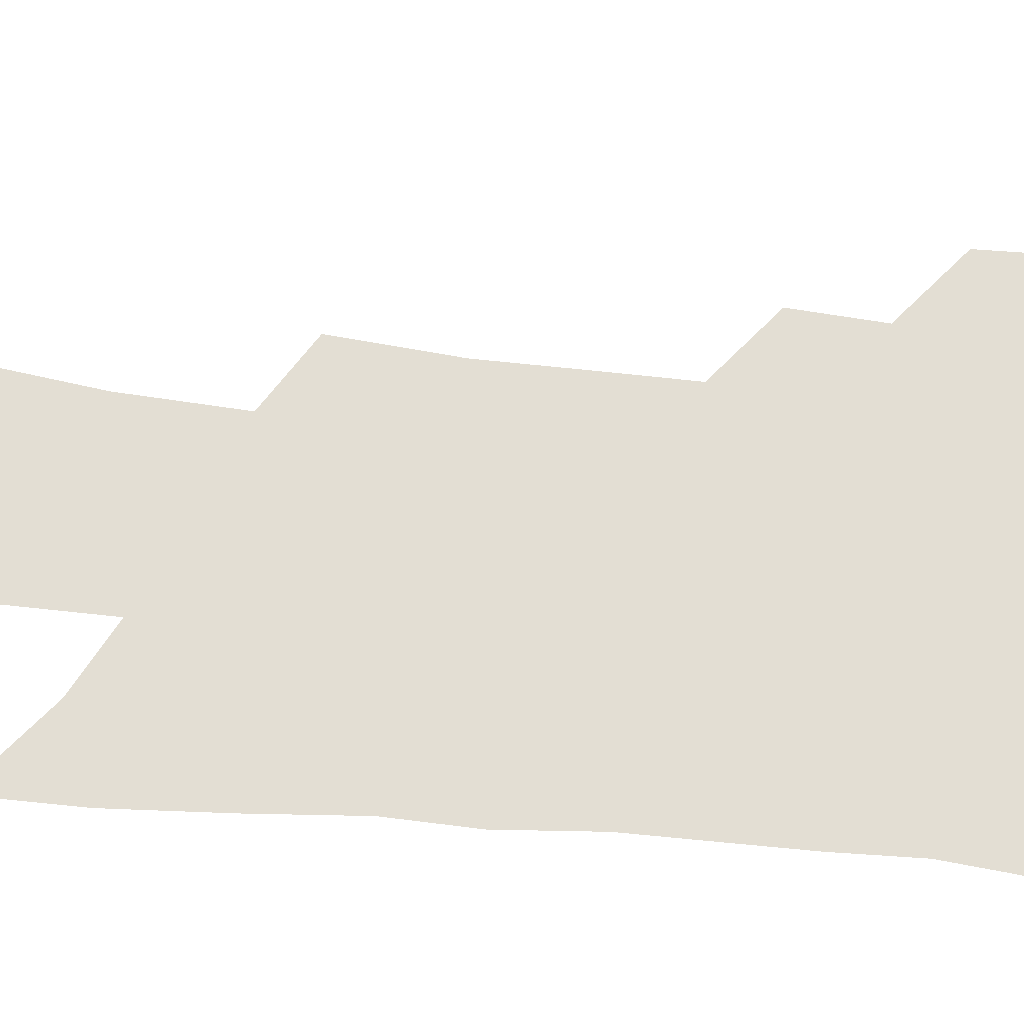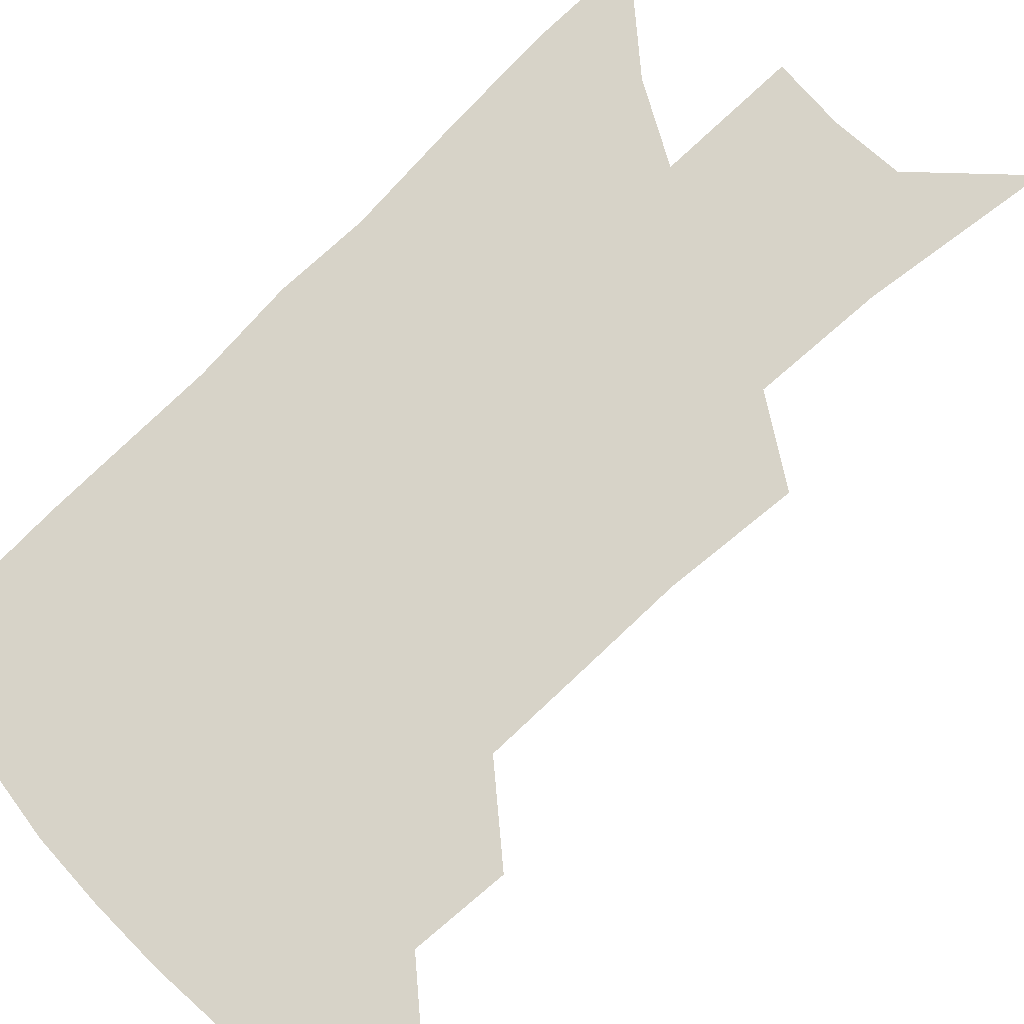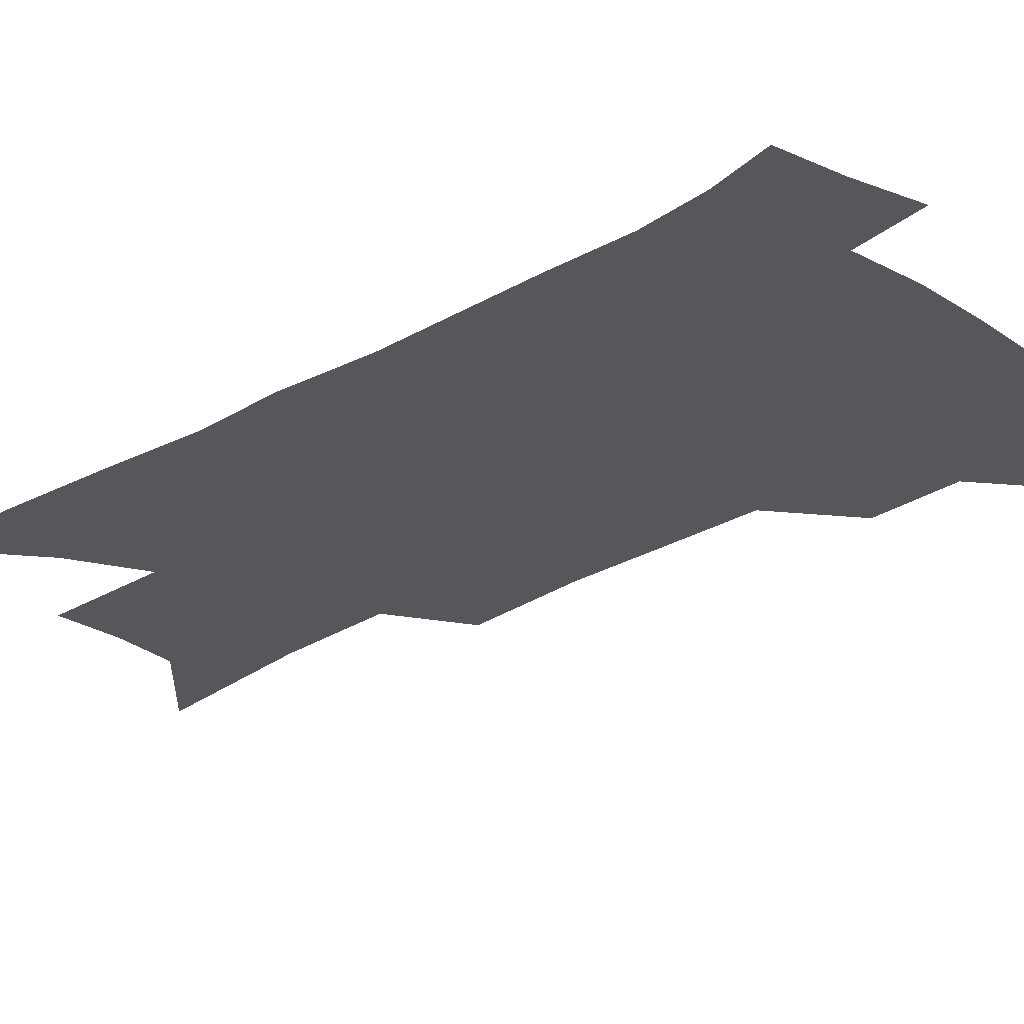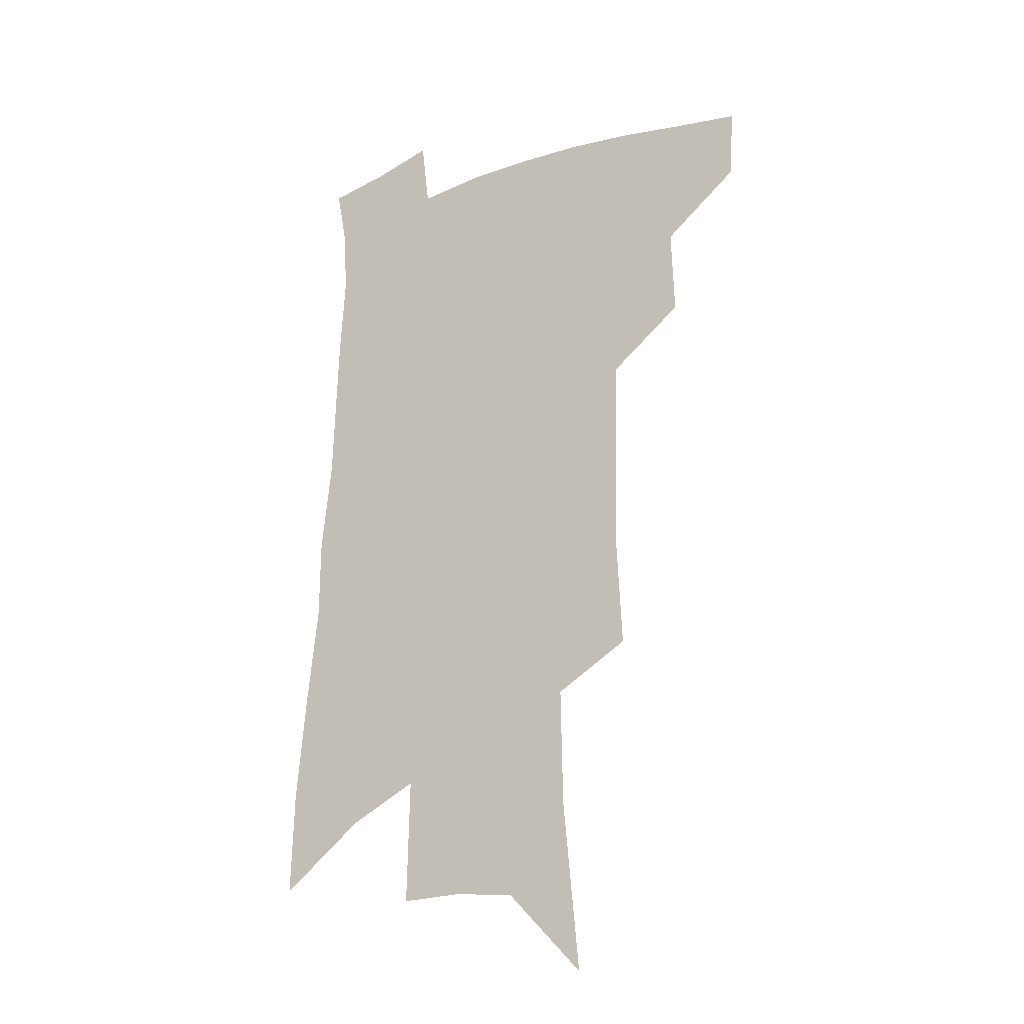
<metadata>
{"format":"obj","ext":"obj","renderer":"f3d","projection":"perspective","resolution":1024,"background":"white","views":[{"elev":67.3,"azim":97.6,"up":"+Z"},{"elev":77.2,"azim":-131.9,"up":"+Z"},{"elev":-26.5,"azim":134.6,"up":"+Z"},{"elev":-22.5,"azim":-148.3,"up":"+Y"}]}
</metadata>
<code>
v 503 442.8 0
v 501.5 469 0
v 530.7 387.6 0
v 531.8 420.8 0
v 530.4 447.5 0
v 526.9 472.7 0
v 558.2 249.2 0
v 560.5 294.6 0
v 559.6 330.2 0
v 558.8 366.6 0
v 558.4 398.8 0
v 557.6 426.1 0
v 556.3 451.1 0
v 552.1 476.7 0
v 579.6 124.4 0
v 585.7 189.1 0
v 586.5 233.3 0
v 585.5 272.3 0
v 585.6 311.8 0
v 583.7 342.7 0
v 582.9 375 0
v 582.6 404.6 0
v 582.1 430.3 0
v 580.5 453.7 0
v 577.4 479.4 0
v 609.5 156 0
v 610.8 206.5 0
v 609.4 243.6 0
v 608.9 285.2 0
v 607.6 318.3 0
v 606.4 349.8 0
v 605.6 379.7 0
v 605.2 406.6 0
v 605 431.4 0
v 604.8 455.1 0
v 602.8 480.5 0
v 633.6 159 0
v 633.5 213.5 0
v 632 251 0
v 630.6 286.2 0
v 629.2 320.6 0
v 628.4 349.6 0
v 627.4 381.6 0
v 627.4 407.7 0
v 627.9 432.2 0
v 628.7 455.3 0
v 627.9 480.4 0
v 657.9 158.9 0
v 656.8 206.4 0
v 654.8 247.3 0
v 652.4 285.9 0
v 651.1 318.3 0
v 650.6 347.2 0
v 649.2 379 0
v 649.5 405 0
v 650.1 430.7 0
v 651.3 454.8 0
v 653.6 477.8 0
v 656.8 504.3 0
v 683.5 193.7 0
v 679.9 237.1 0
v 676.8 276 0
v 674.7 310.4 0
v 673.6 341.6 0
v 672.9 371.6 0
v 671.6 401.3 0
v 672.7 426.8 0
v 673.5 452.3 0
v 676.6 474.4 0
v 680.7 498.1 0
v 716 169.4 0
v 714.8 208.4 0
v 711 249.3 0
v 706.6 288.4 0
v 706.3 319.9 0
v 702.3 355.3 0
v 701.2 385.9 0
v 700.1 415.4 0
v 698.2 445.7 0
v 699.6 471 0
v 703.9 493.8 0
f 4 5 1
f 1 5 2
f 5 6 2
f 10 11 3
f 3 11 4
f 11 12 4
f 4 12 5
f 12 13 5
f 5 13 6
f 13 14 6
f 17 18 7
f 7 18 8
f 18 19 8
f 8 19 9
f 19 20 9
f 9 20 10
f 20 21 10
f 10 21 11
f 21 22 11
f 11 22 12
f 22 23 12
f 12 23 13
f 23 24 13
f 13 24 14
f 24 25 14
f 15 26 16
f 26 27 16
f 16 27 17
f 27 28 17
f 17 28 18
f 28 29 18
f 18 29 19
f 29 30 19
f 19 30 20
f 30 31 20
f 20 31 21
f 31 32 21
f 21 32 22
f 32 33 22
f 22 33 23
f 33 34 23
f 23 34 24
f 34 35 24
f 24 35 25
f 35 36 25
f 26 37 27
f 37 38 27
f 27 38 28
f 38 39 28
f 28 39 29
f 39 40 29
f 29 40 30
f 40 41 30
f 30 41 31
f 41 42 31
f 31 42 32
f 42 43 32
f 32 43 33
f 43 44 33
f 33 44 34
f 44 45 34
f 34 45 35
f 45 46 35
f 35 46 36
f 46 47 36
f 37 48 38
f 48 49 38
f 38 49 39
f 49 50 39
f 39 50 40
f 50 51 40
f 40 51 41
f 51 52 41
f 41 52 42
f 52 53 42
f 42 53 43
f 53 54 43
f 43 54 44
f 54 55 44
f 44 55 45
f 55 56 45
f 45 56 46
f 56 57 46
f 46 57 47
f 57 58 47
f 49 60 50
f 60 61 50
f 50 61 51
f 61 62 51
f 51 62 52
f 62 63 52
f 52 63 53
f 63 64 53
f 53 64 54
f 64 65 54
f 54 65 55
f 65 66 55
f 55 66 56
f 66 67 56
f 56 67 57
f 67 68 57
f 57 68 58
f 68 69 58
f 58 69 59
f 69 70 59
f 60 71 61
f 71 72 61
f 61 72 62
f 72 73 62
f 62 73 63
f 73 74 63
f 63 74 64
f 74 75 64
f 64 75 65
f 75 76 65
f 65 76 66
f 76 77 66
f 66 77 67
f 77 78 67
f 67 78 68
f 78 79 68
f 68 79 69
f 79 80 69
f 69 80 70
f 80 81 70

</code>
